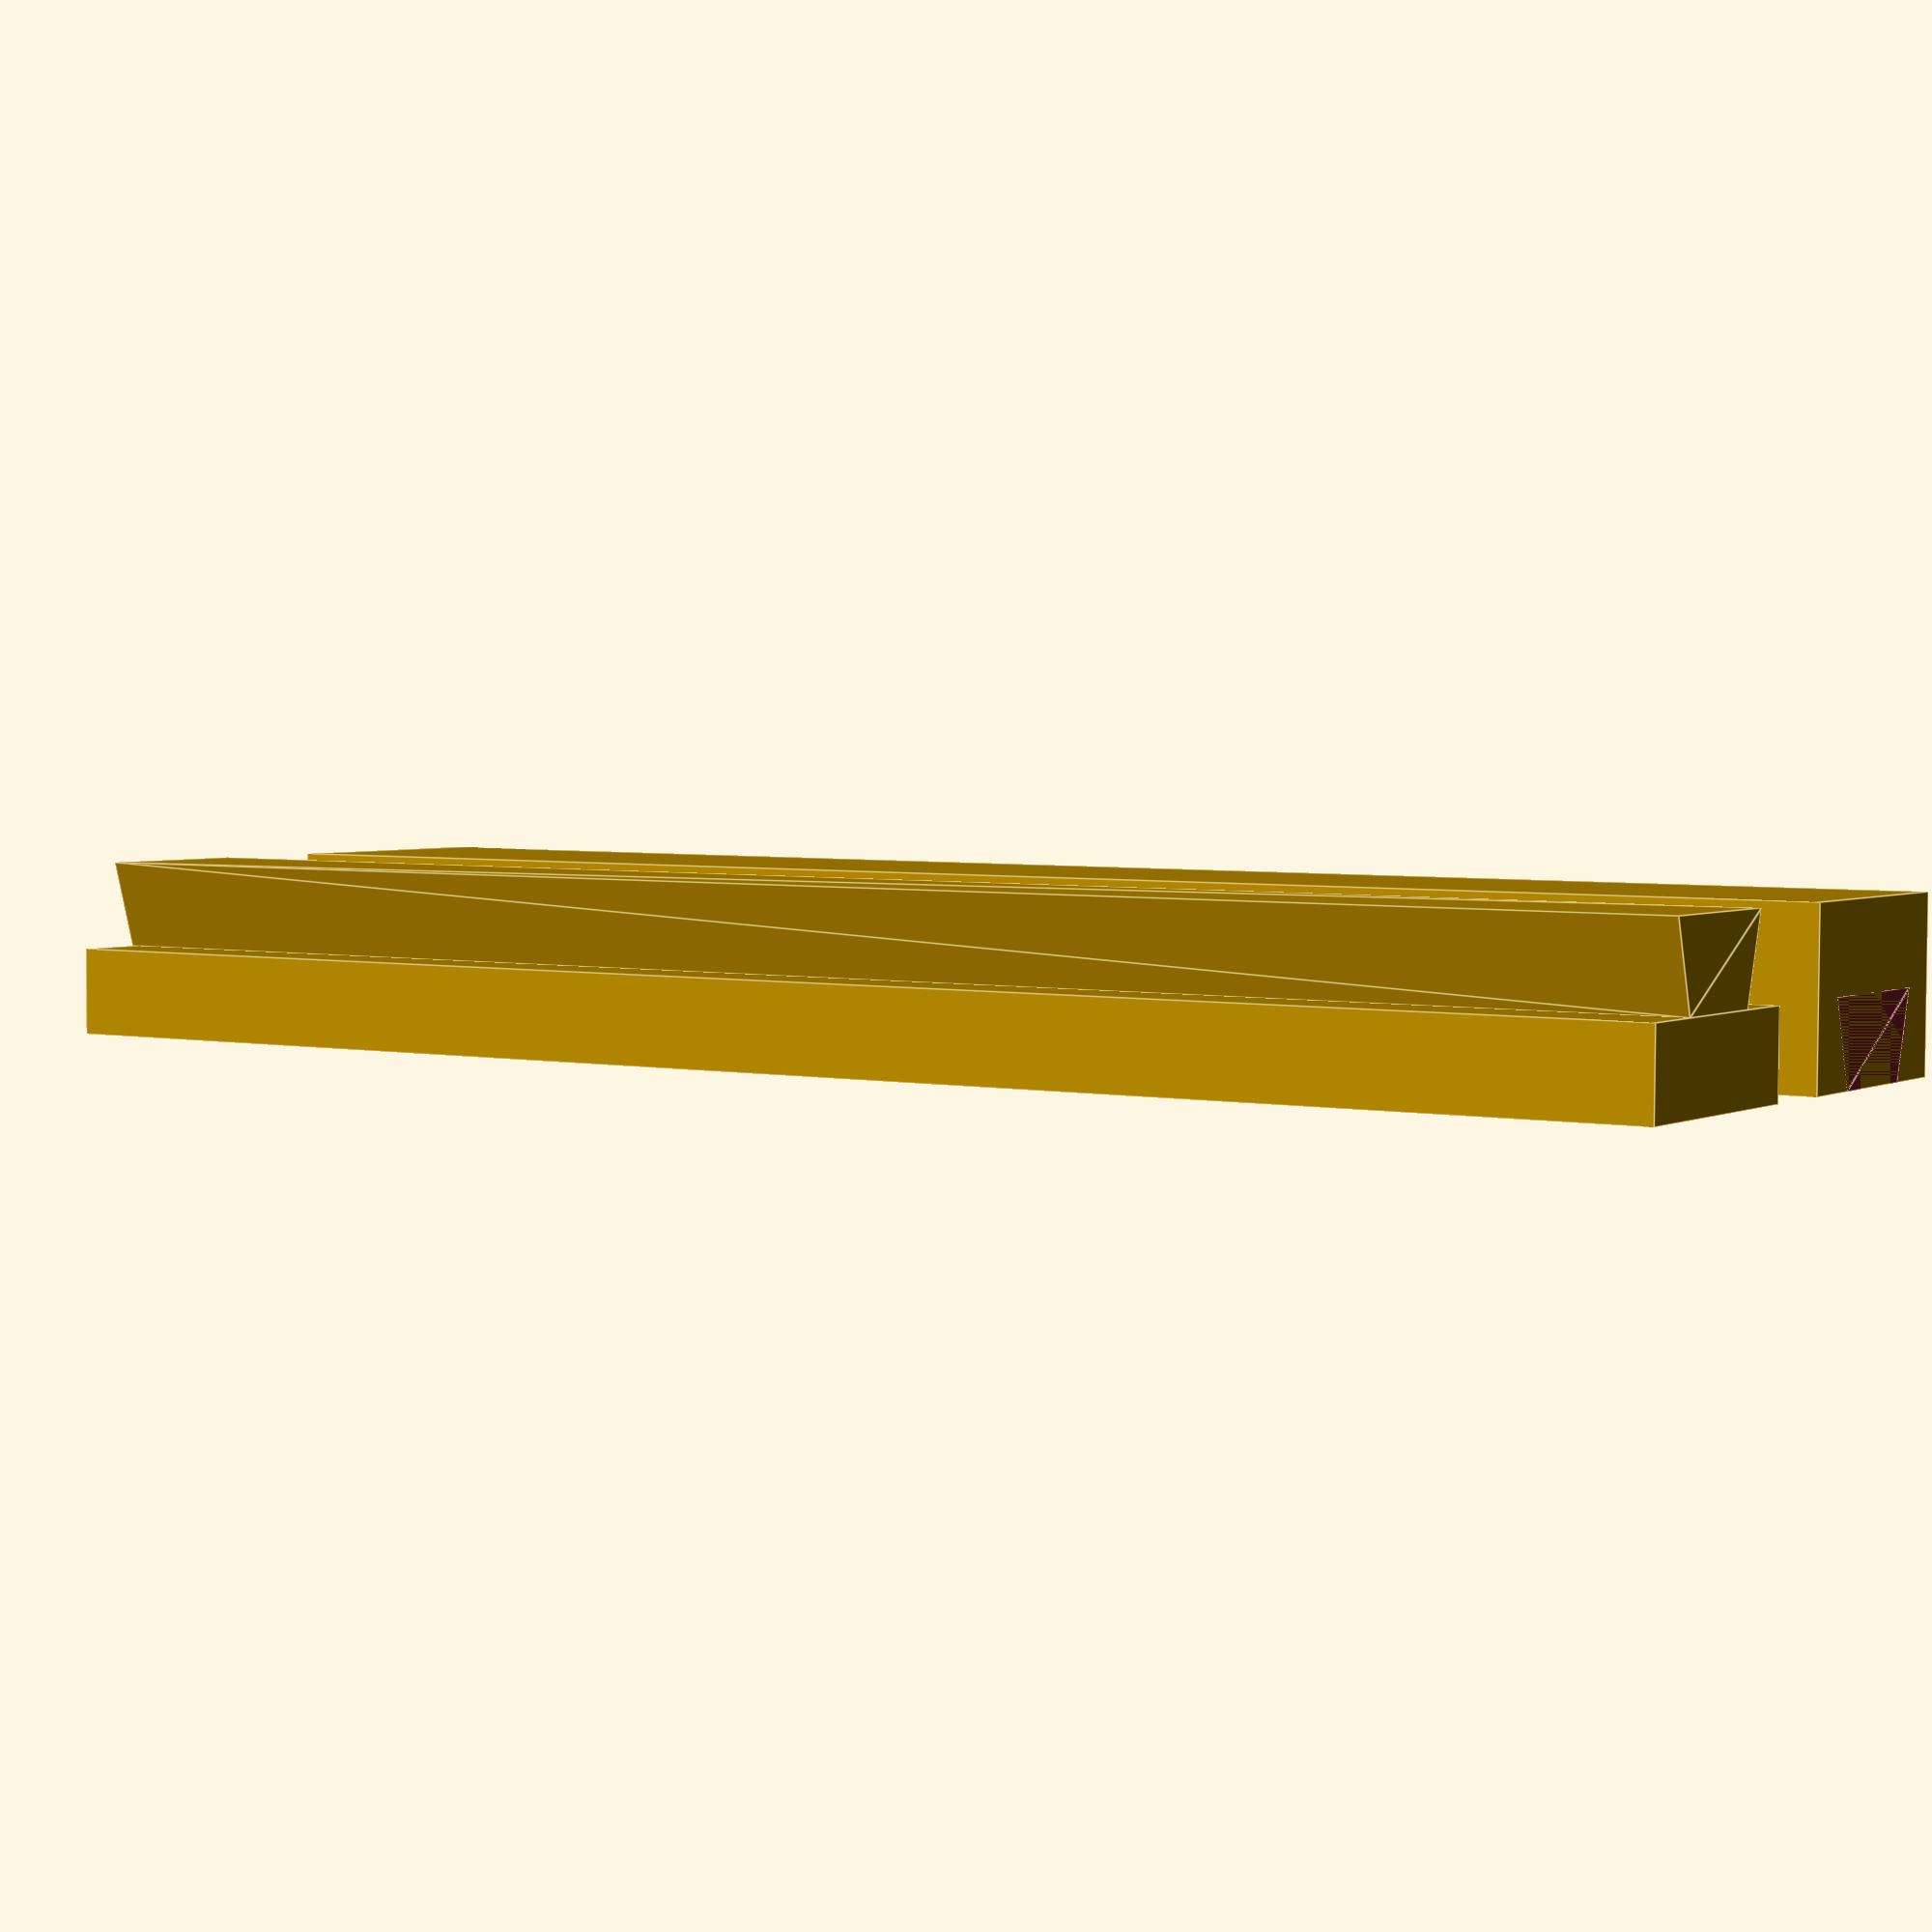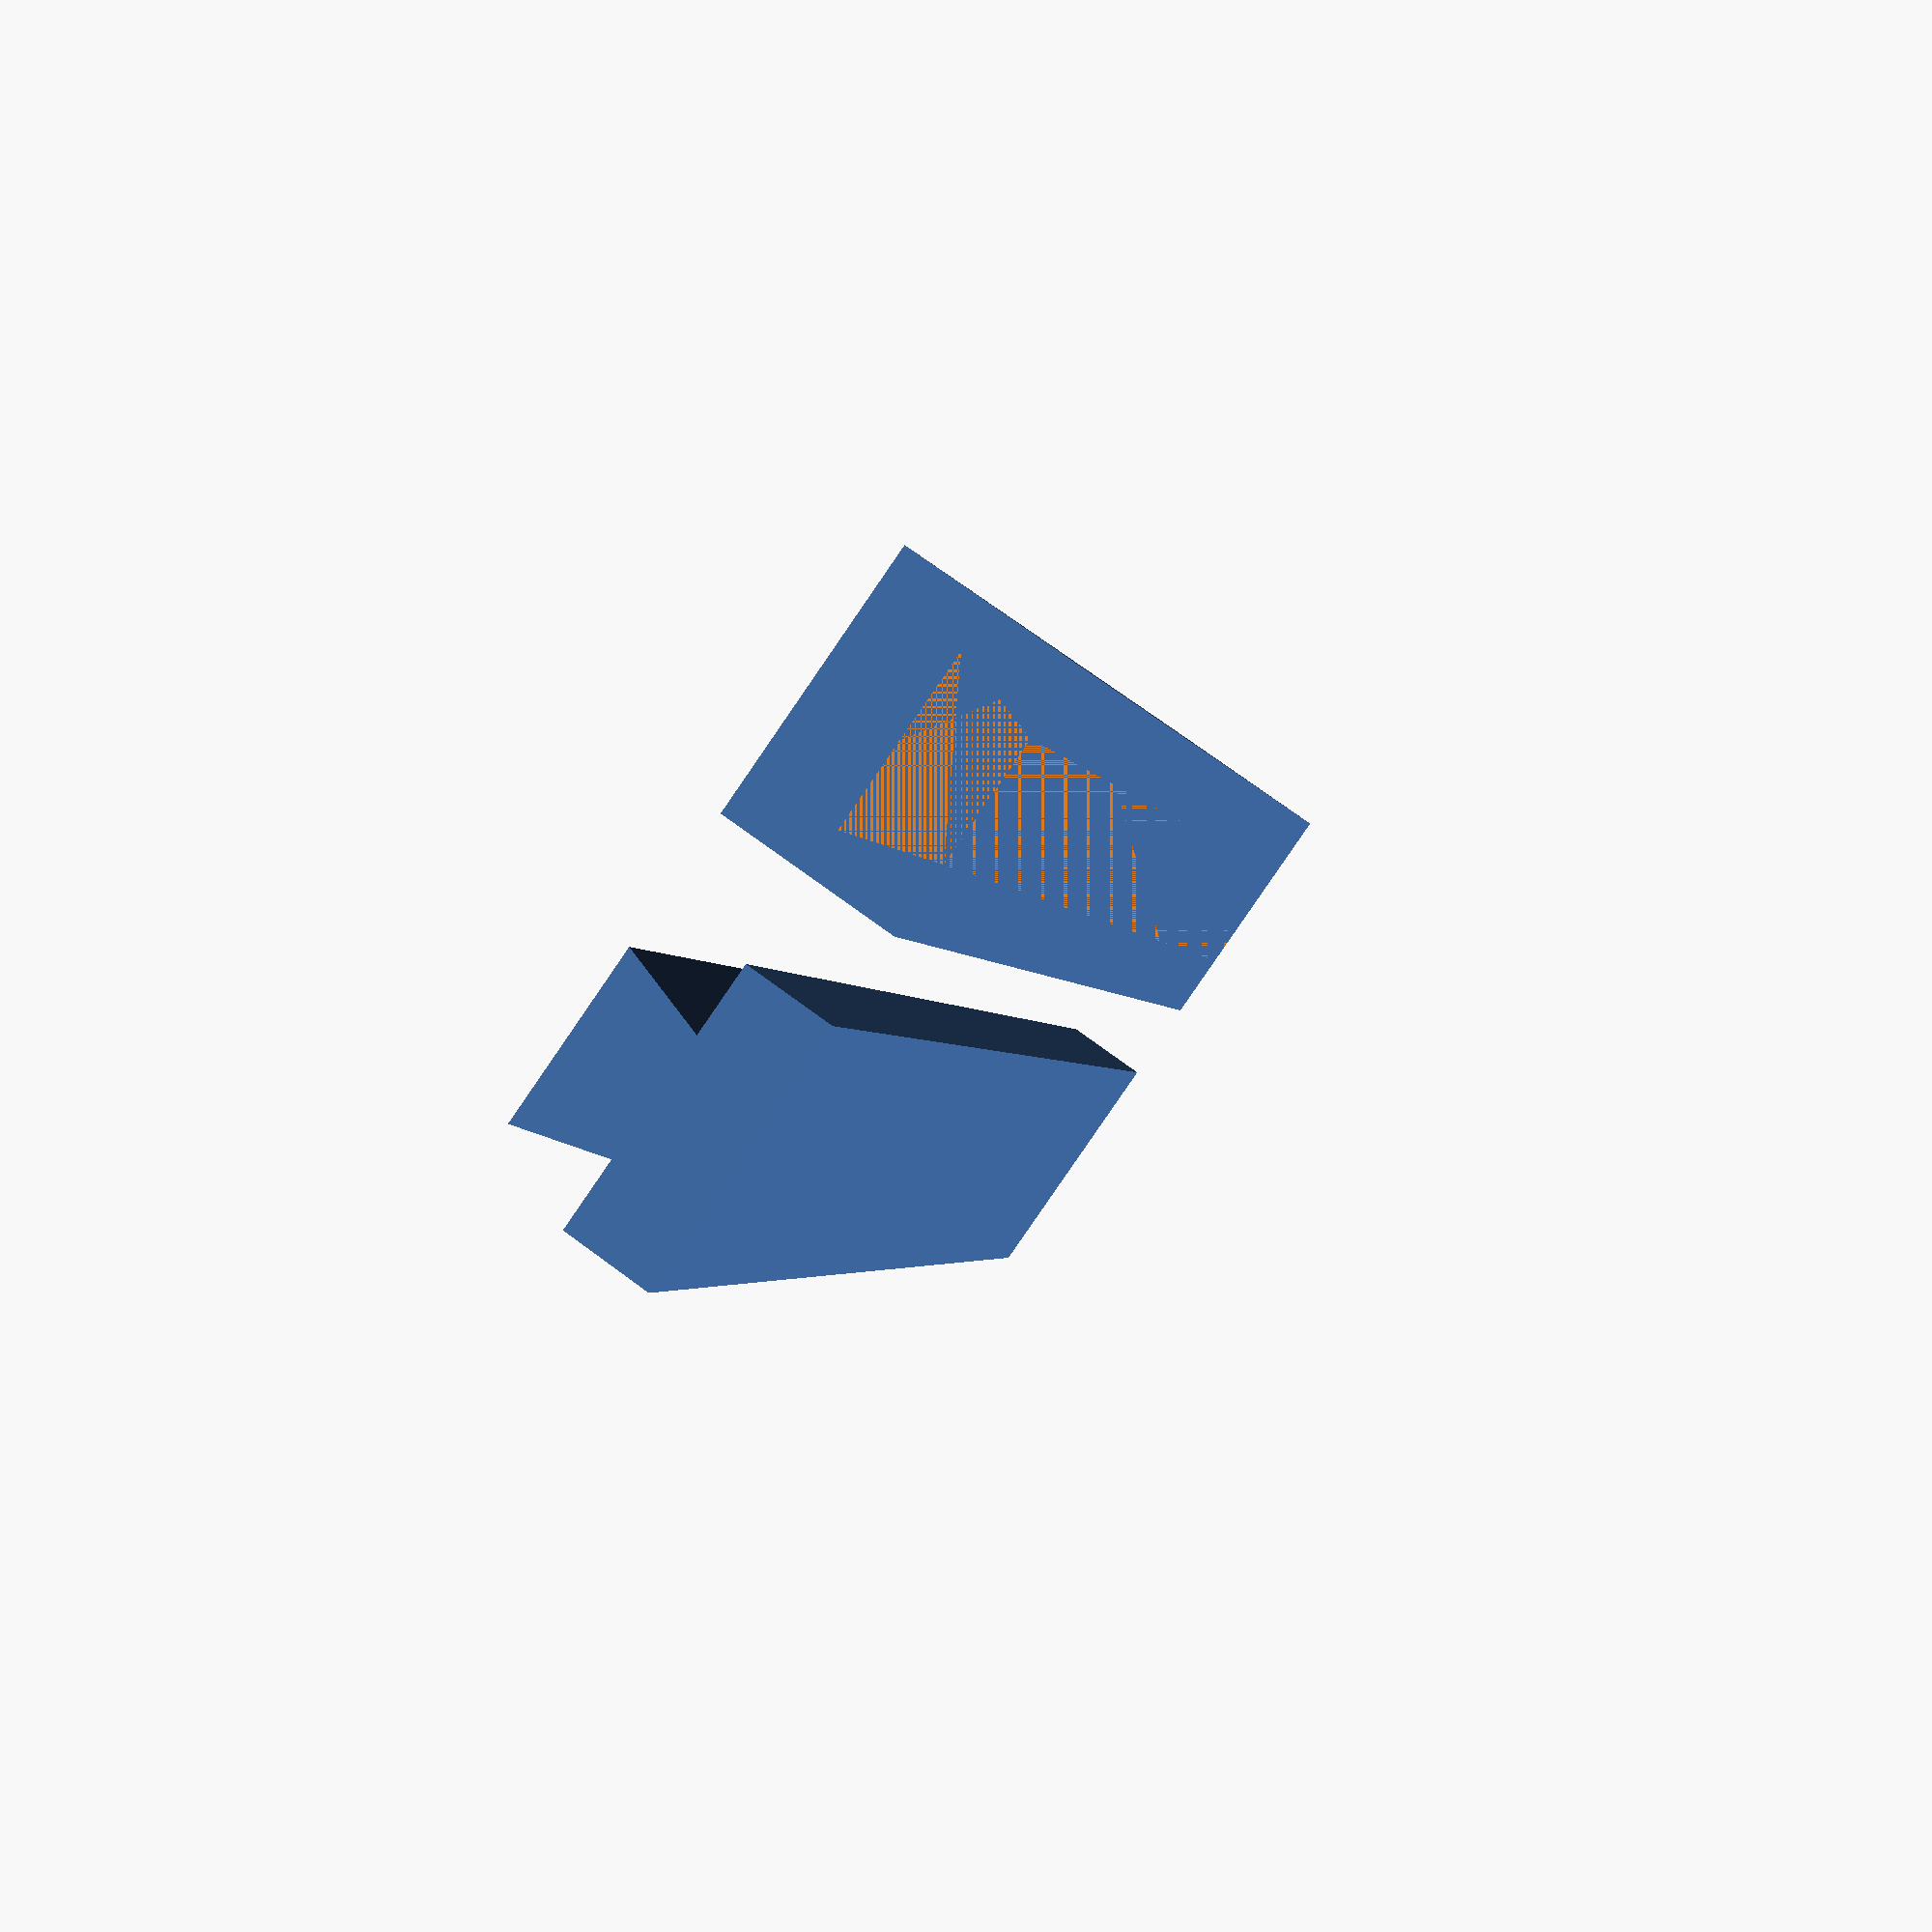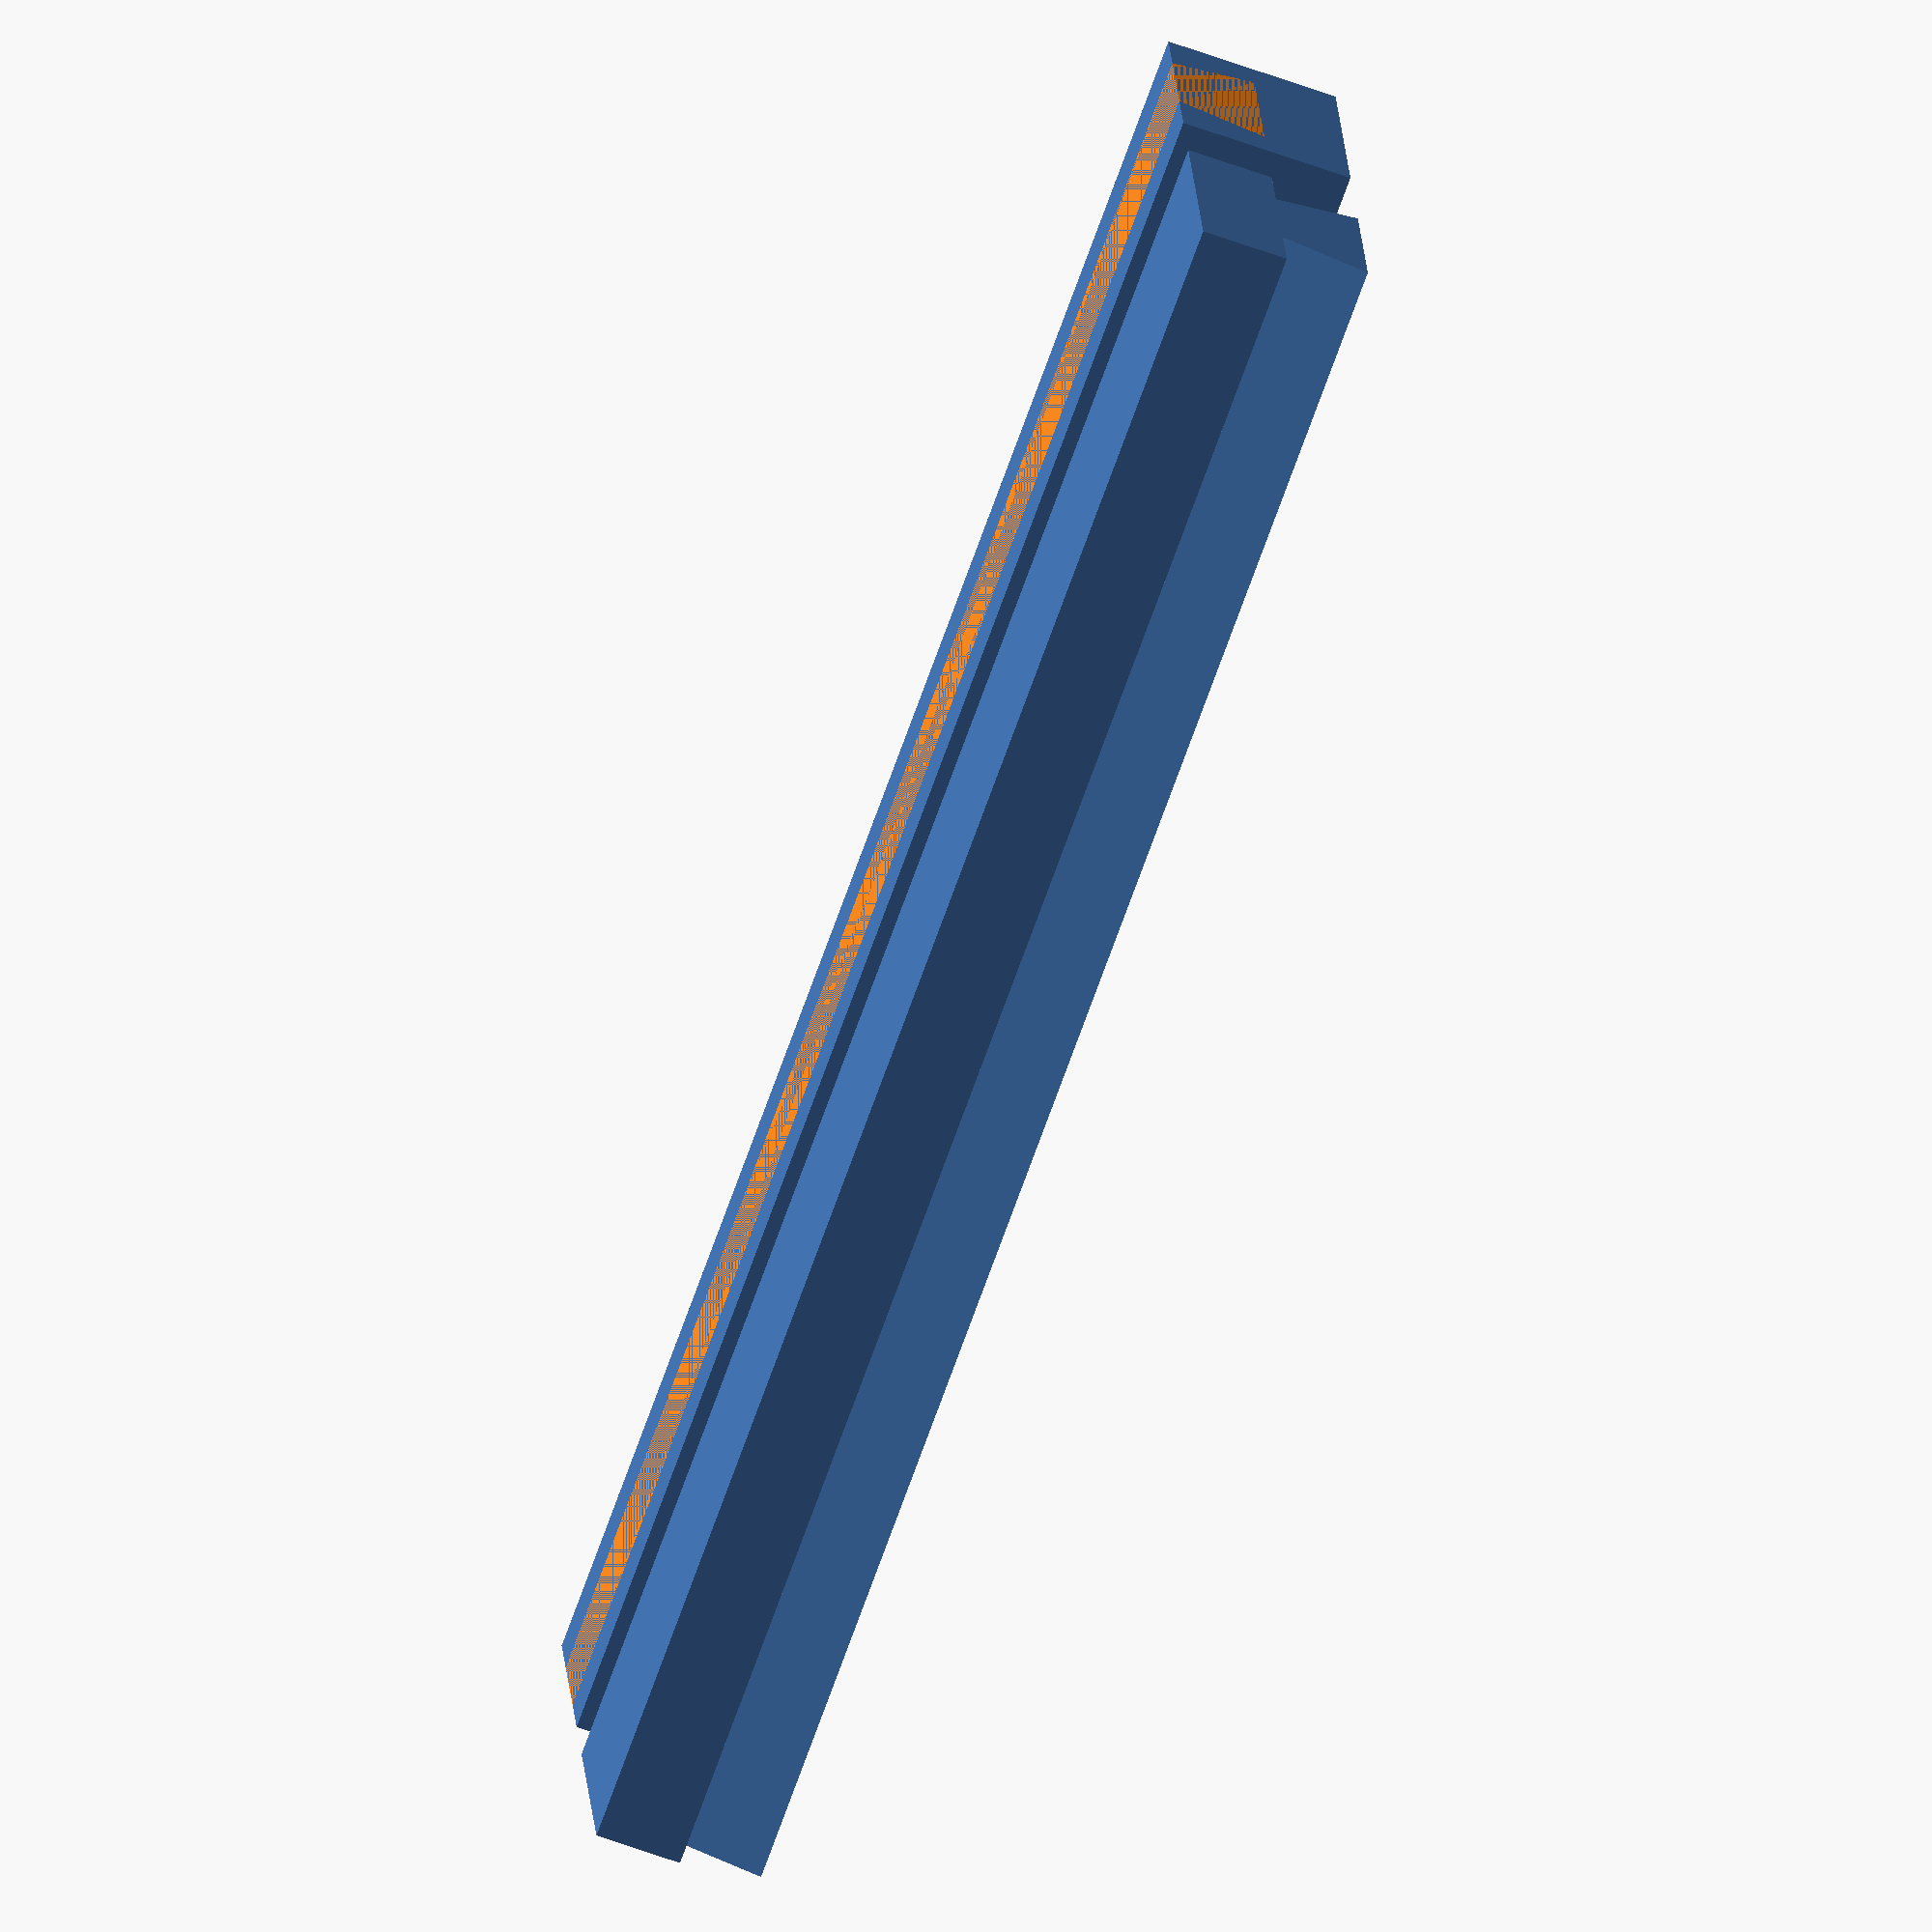
<openscad>
/*
Copyright 2018 Michael Gläser

Licensed under the Apache License, Version 2.0 (the "License");
you may not use this file except in compliance with the License.
You may obtain a copy of the License at

    http://www.apache.org/licenses/LICENSE-2.0

Unless required by applicable law or agreed to in writing, software
distributed under the License is distributed on an "AS IS" BASIS,
WITHOUT WARRANTIES OR CONDITIONS OF ANY KIND, either express or implied.
See the License for the specific language governing permissions and
limitations under the License.
*/

module beam_V_Female(
    beamLength=100, beamWidth=15, beamHeight=10,
    upperFlangeWidth=10, lowerFlangeWidth=7, flangeHeight=5
) {
    difference() {
    // base
    cube([beamLength, beamWidth, beamHeight]);
    // flange
    translate([0, beamWidth/2, 0]) {
        polyhedron(
            points=[
                [0,lowerFlangeWidth/2,0], [0,-lowerFlangeWidth/2,0], [0,-upperFlangeWidth/2,flangeHeight], [0,upperFlangeWidth/2,flangeHeight],
                [beamLength,lowerFlangeWidth/2,0], [beamLength,-lowerFlangeWidth/2,0], [beamLength,-upperFlangeWidth/2,flangeHeight], [beamLength,upperFlangeWidth/2,flangeHeight]
            ],
            faces=[[0,1,2,3],[0,3,7,4],[1,5,6,2],[3,2,6,7],[0,4,5,1],[7,6,5,4]]
        );
    };
};
};

module beam_V_Male(
    beamLength=100, beamWidth=15, beamHeight=10,
    upperFlangeWidth=10, lowerFlangeWidth=0, flangeHeight=5
) {
    
    lowerFlangeWidth= lowerFlangeWidth==0 ? upperFlangeWidth*.8 : lowerFlangeWidth;
    
    // base
    cube([beamLength, beamWidth, beamHeight-flangeHeight]);
    // flange
    translate([0, beamWidth/2, beamHeight-flangeHeight]) {
        polyhedron(
            points=[
                [0,lowerFlangeWidth/2,0], [0,-lowerFlangeWidth/2,0], [0,-upperFlangeWidth/2,flangeHeight], [0,upperFlangeWidth/2,flangeHeight],
                [beamLength,lowerFlangeWidth/2,0], [beamLength,-lowerFlangeWidth/2,0], [beamLength,-upperFlangeWidth/2,flangeHeight], [beamLength,upperFlangeWidth/2,flangeHeight]
            ],
            faces=[[0,1,2,3],[0,3,7,4],[1,5,6,2],[3,2,6,7],[0,4,5,1],[7,6,5,4]]
        );
    };
};

module showroom() {
    translate([0, 0, 0]) {
        beam_V_Male(lowerFlangeWidth=7);
    };
    translate([0, 20, 0]) {
        beam_V_Female();
    };  
};

showroom();
</openscad>
<views>
elev=86.5 azim=32.4 roll=359.7 proj=p view=edges
elev=286.4 azim=287.1 roll=126.4 proj=p view=solid
elev=243.5 azim=189.3 roll=290.2 proj=o view=solid
</views>
